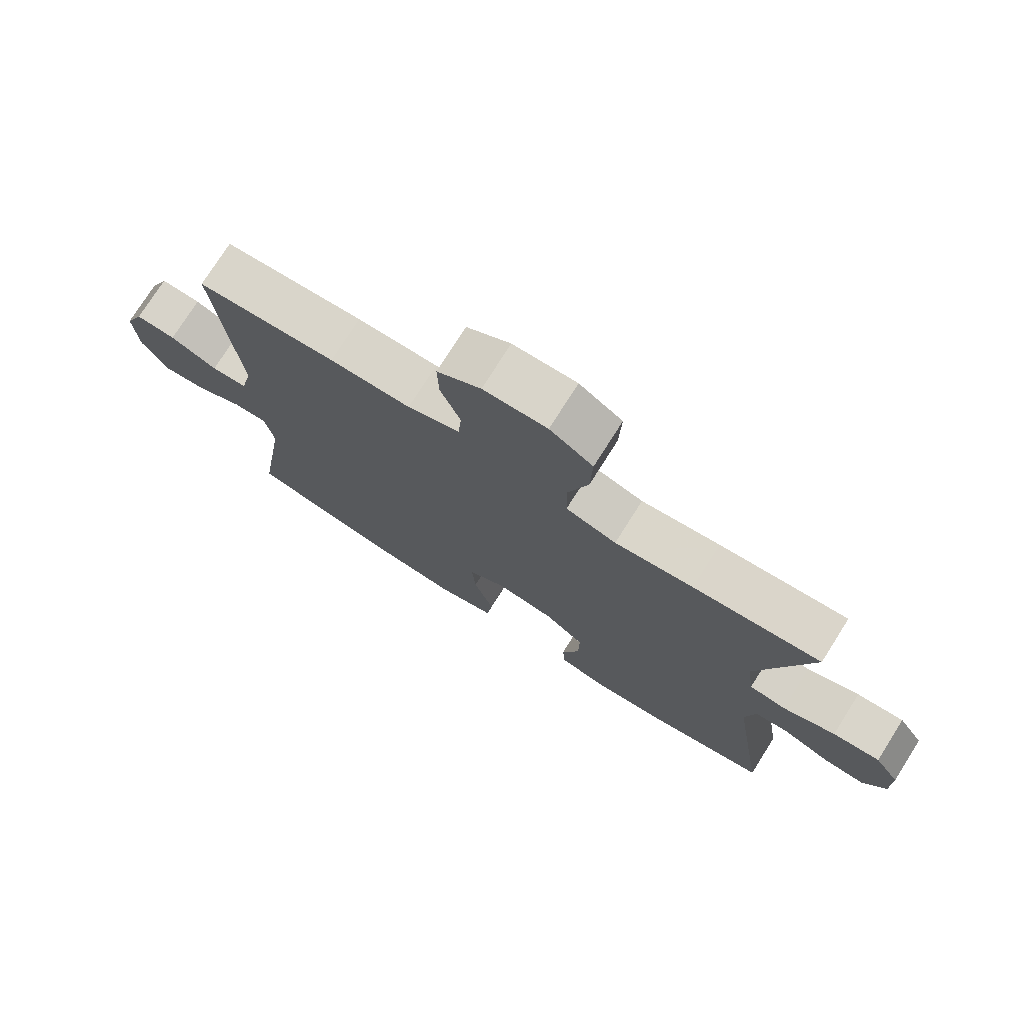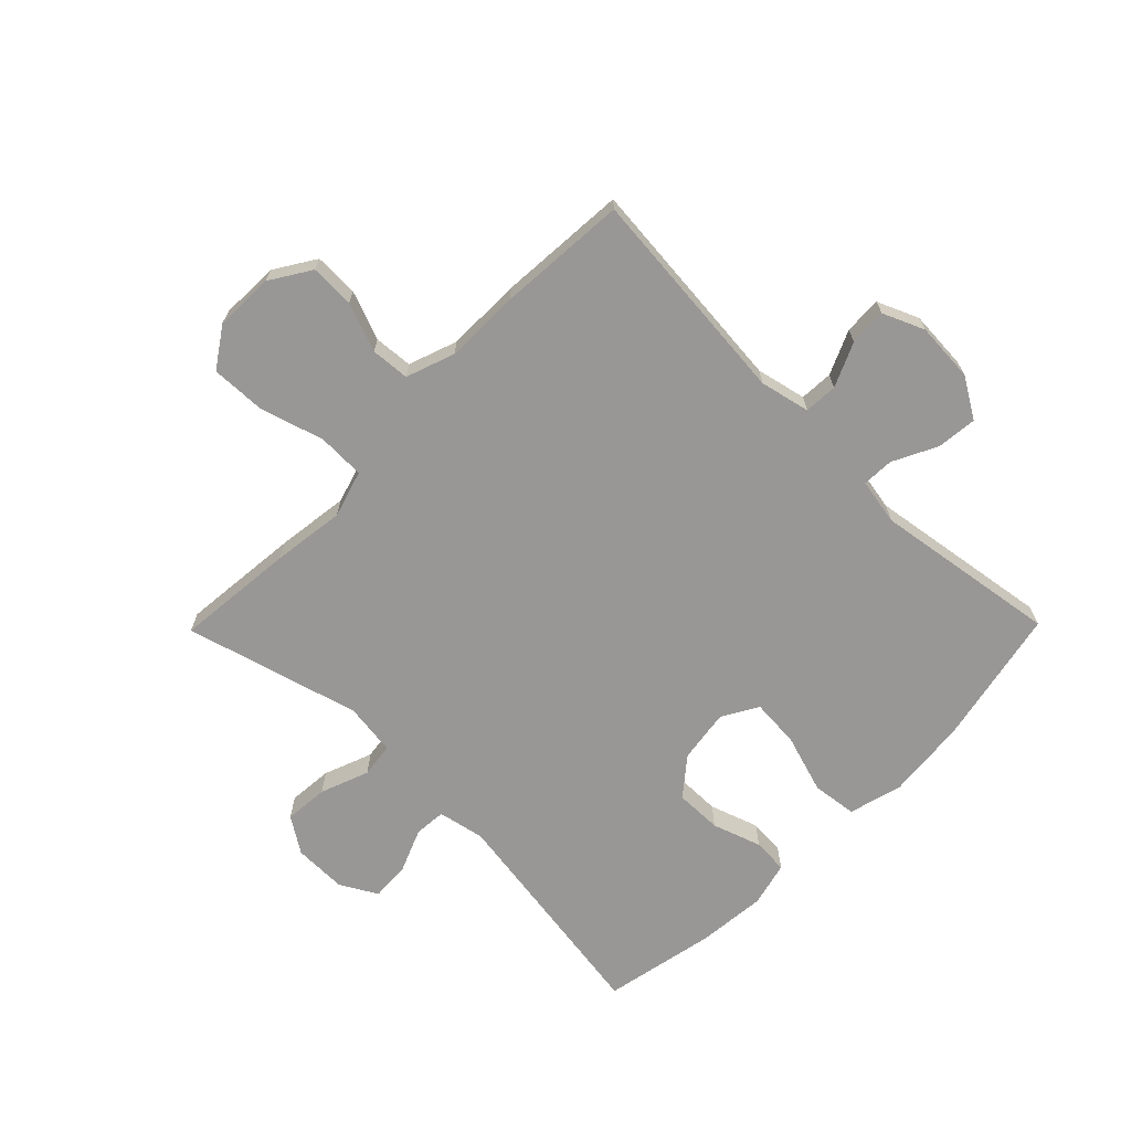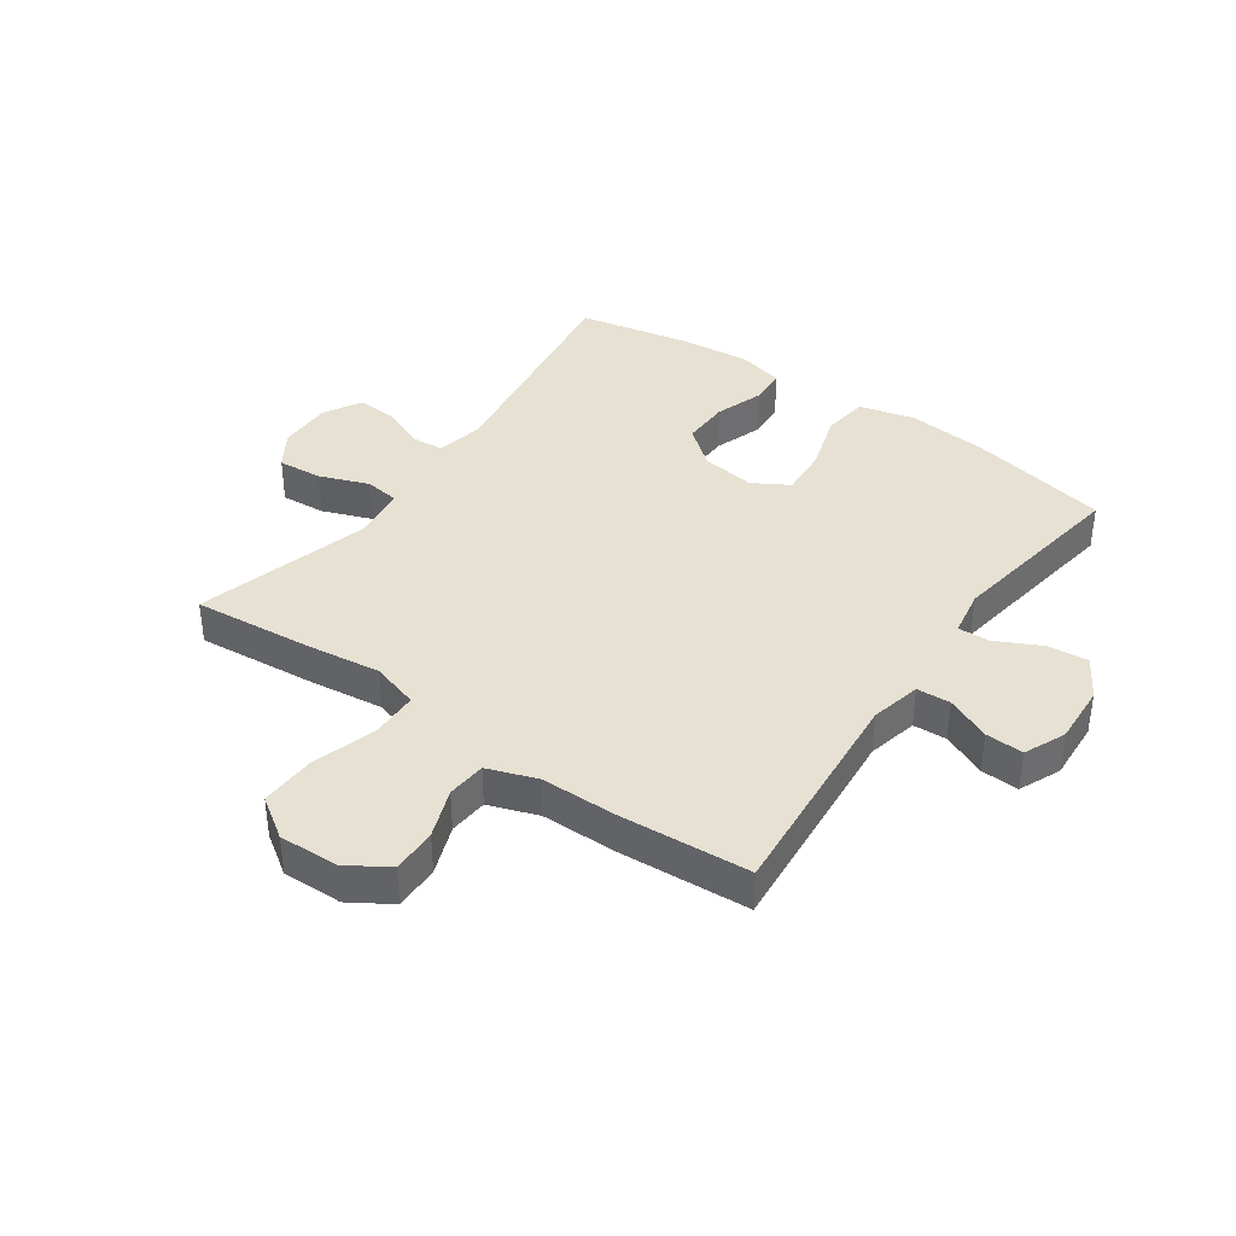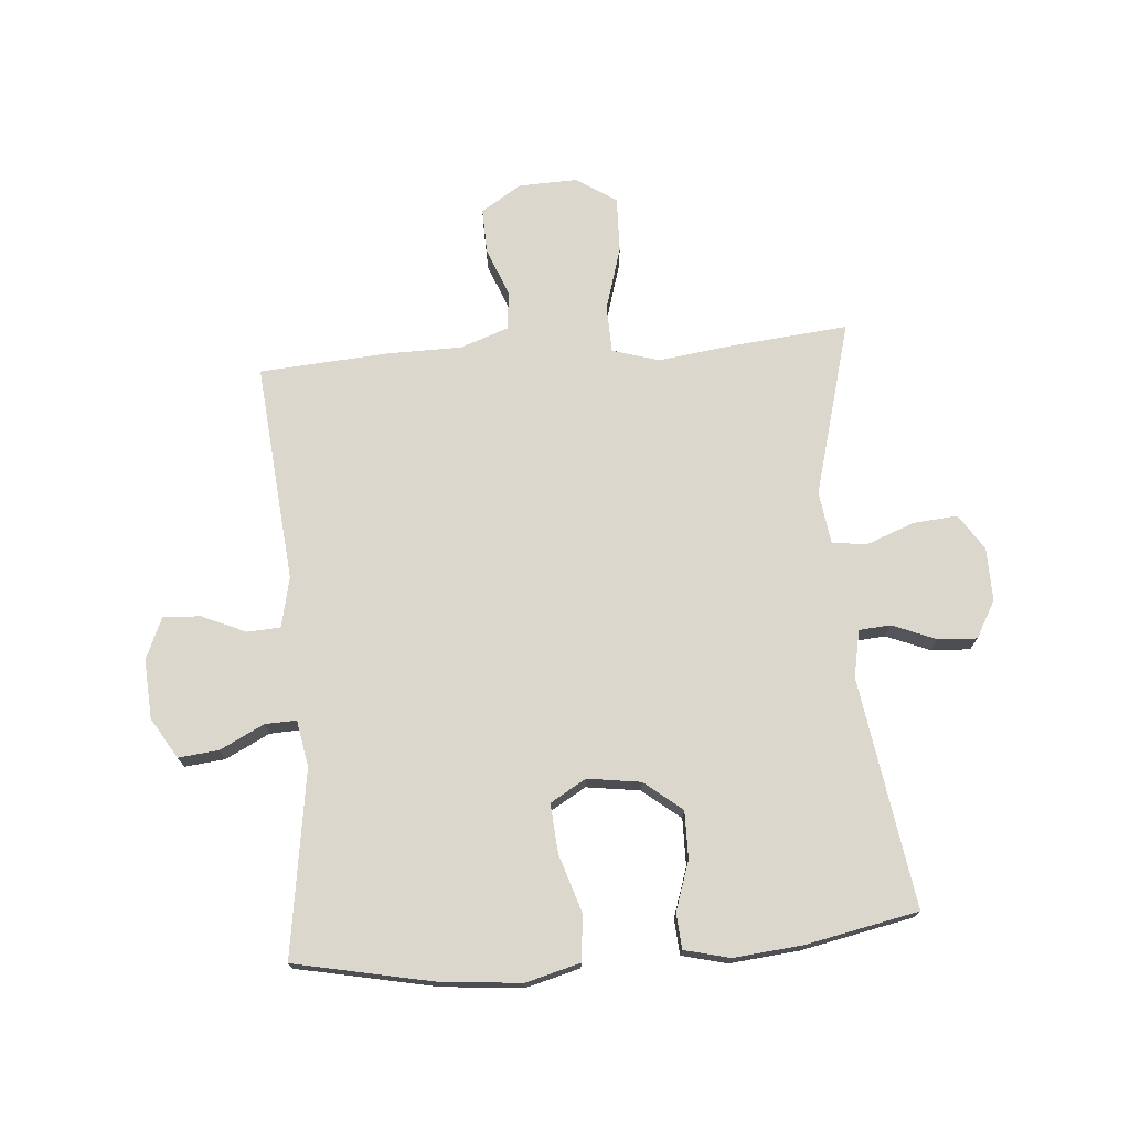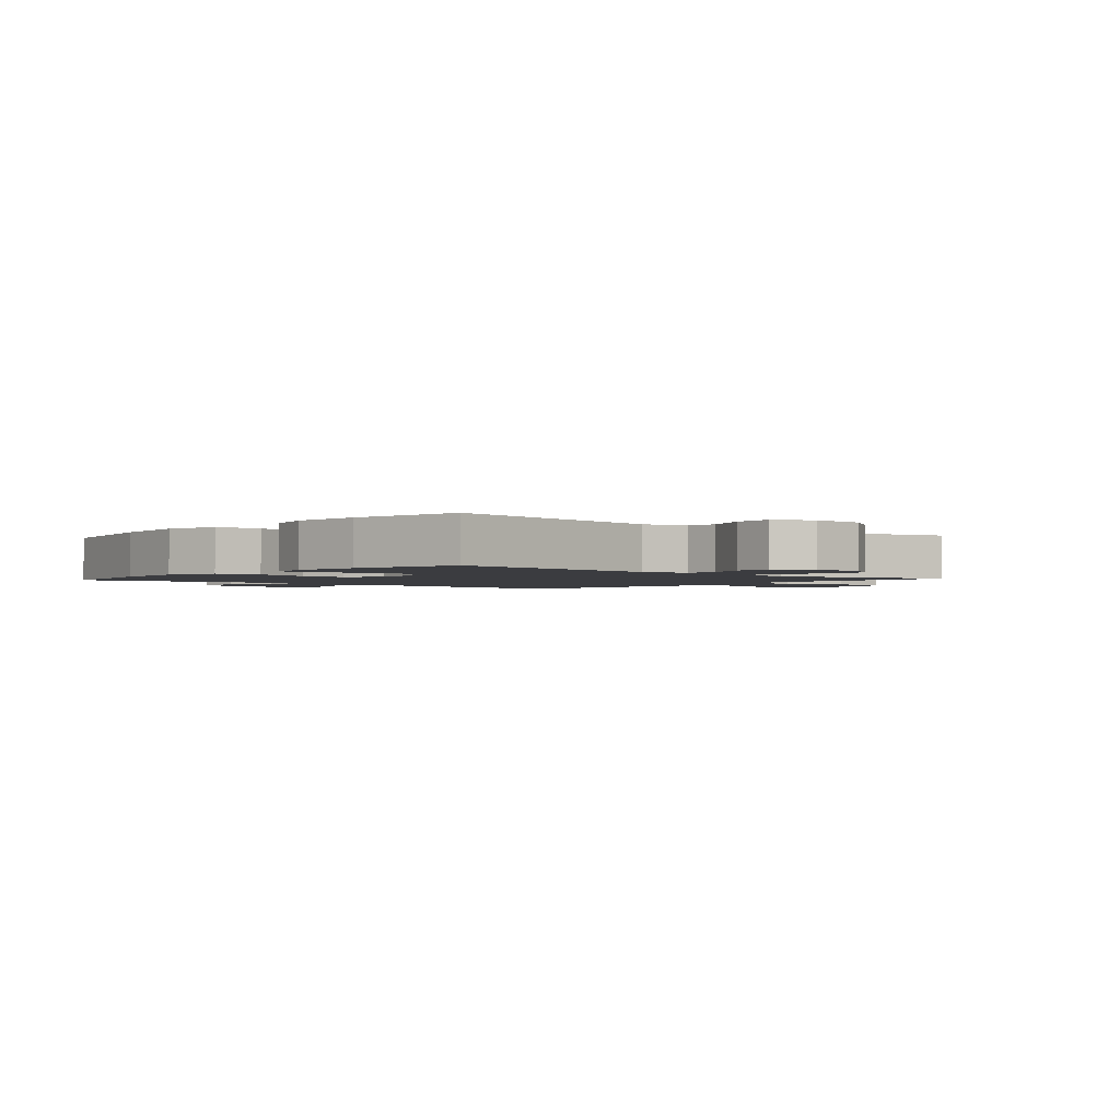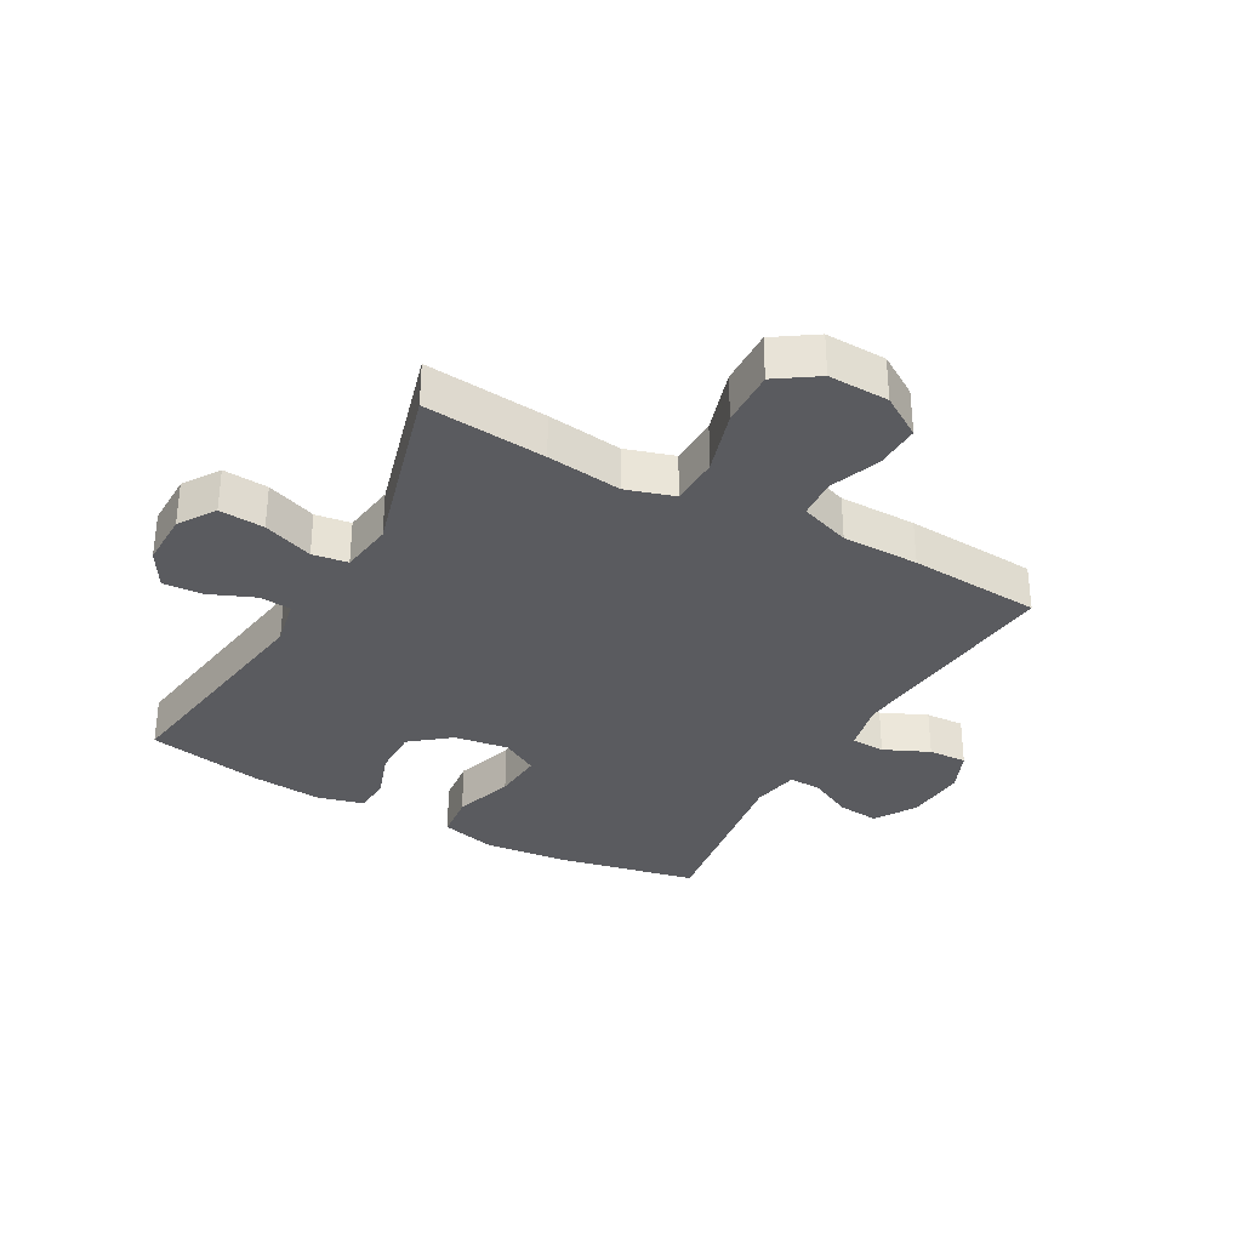
<metadata>
{"format":"obj","ext":"obj","renderer":"f3d","projection":"perspective","resolution":1024,"background":"white","views":[{"elev":75.6,"azim":-147.7,"up":"+Z"},{"elev":-68.2,"azim":45.5,"up":"+Y"},{"elev":38.7,"azim":35.2,"up":"+Y"},{"elev":73.1,"azim":175.3,"up":"+Y"},{"elev":-2.0,"azim":-131.3,"up":"+Y"},{"elev":-33.0,"azim":-29.1,"up":"+Y"}]}
</metadata>
<code>
v 0.5 0.07 -0.5
v 0.268 0.07 -0.548
v 0.132 0.07 -0.561
v 0.041 0.07 -0.537
v 0.032 0.07 -0.461
v 0.063 0.07 -0.362
v 0.069 0.07 -0.28
v 0.009 0.07 -0.245
v -0.081 0.07 -0.258
v -0.144 0.07 -0.309
v -0.143 0.07 -0.388
v -0.115 0.07 -0.47
v -0.119 0.07 -0.53
v -0.195 0.07 -0.549
v -0.311 0.07 -0.538
v -0.5 0.07 -0.5
v -0.442 0.07 -0.114
v -0.458 0.07 -0.035
v -0.511 0.07 -0.031
v -0.584 0.07 -0.061
v -0.65 0.07 -0.065
v -0.685 0.07 -0.003
v -0.684 0.07 0.087
v -0.645 0.07 0.147
v -0.571 0.07 0.141
v -0.489 0.07 0.11
v -0.431 0.07 0.118
v -0.419 0.07 0.206
v -0.5 0.07 0.5
v -0.3 0.07 0.481
v -0.177 0.07 0.465
v -0.098 0.07 0.489
v -0.096 0.07 0.569
v -0.128 0.07 0.675
v -0.131 0.07 0.768
v -0.064 0.07 0.813
v 0.035 0.07 0.81
v 0.103 0.07 0.767
v 0.101 0.07 0.692
v 0.07 0.07 0.61
v 0.075 0.07 0.545
v 0.157 0.07 0.516
v 0.283 0.07 0.515
v 0.5 0.07 0.5
v 0.467 0.07 0.131
v 0.486 0.07 0.047
v 0.542 0.07 0.044
v 0.616 0.07 0.077
v 0.679 0.07 0.08
v 0.709 0.07 0.011
v 0.703 0.07 -0.089
v 0.662 0.07 -0.157
v 0.594 0.07 -0.15
v 0.52 0.07 -0.113
v 0.467 0.07 -0.111
v 0.453 0.07 -0.189
v 0.5 0 -0.5
v 0.268 0 -0.548
v 0.132 0 -0.561
v 0.041 0 -0.537
v 0.032 0 -0.461
v 0.063 0 -0.362
v 0.069 0 -0.28
v 0.009 0 -0.245
v -0.081 0 -0.258
v -0.144 0 -0.309
v -0.143 0 -0.388
v -0.115 0 -0.47
v -0.119 0 -0.53
v -0.195 0 -0.549
v -0.311 0 -0.538
v -0.5 0 -0.5
v -0.442 0 -0.114
v -0.458 0 -0.035
v -0.511 0 -0.031
v -0.584 0 -0.061
v -0.65 0 -0.065
v -0.685 0 -0.003
v -0.684 0 0.087
v -0.645 0 0.147
v -0.571 0 0.141
v -0.489 0 0.11
v -0.431 0 0.118
v -0.419 0 0.206
v -0.5 0 0.5
v -0.3 0 0.481
v -0.177 0 0.465
v -0.098 0 0.489
v -0.096 0 0.569
v -0.128 0 0.675
v -0.131 0 0.768
v -0.064 0 0.813
v 0.035 0 0.81
v 0.103 0 0.767
v 0.101 0 0.692
v 0.07 0 0.61
v 0.075 0 0.545
v 0.157 0 0.516
v 0.283 0 0.515
v 0.5 0 0.5
v 0.467 0 0.131
v 0.486 0 0.047
v 0.542 0 0.044
v 0.616 0 0.077
v 0.679 0 0.08
v 0.709 0 0.011
v 0.703 0 -0.089
v 0.662 0 -0.157
v 0.594 0 -0.15
v 0.52 0 -0.113
v 0.467 0 -0.111
v 0.453 0 -0.189
f 52 53 54
f 51 52 54
f 50 51 54
f 49 50 54
f 48 49 54
f 47 48 54
f 46 47 54 55
f 45 46 55 56
f 42 43 44 45
f 41 42 45 56
f 38 39 40
f 37 38 40
f 36 37 40
f 35 36 40
f 34 35 40
f 33 34 40
f 32 33 40 41
f 28 29 30 31
f 27 28 31 32
f 24 25 26
f 23 24 26
f 22 23 26
f 21 22 26
f 20 21 26
f 19 20 26
f 18 19 26 27
f 32 41 56
f 27 32 56
f 18 27 56
f 17 18 56
f 15 16 17
f 14 15 17
f 13 14 17
f 12 13 17
f 11 12 17
f 4 5 6
f 3 4 6
f 2 3 6
f 1 2 6
f 56 1 6
f 56 6 7
f 10 11 17
f 9 10 17
f 8 9 17
f 8 17 56
f 7 8 56
f 110 109 108
f 110 108 107
f 110 107 106
f 110 106 105
f 110 105 104
f 110 104 103
f 111 110 103 102
f 112 111 102 101
f 101 100 99 98
f 112 101 98 97
f 96 95 94
f 96 94 93
f 96 93 92
f 96 92 91
f 96 91 90
f 96 90 89
f 97 96 89 88
f 87 86 85 84
f 88 87 84 83
f 82 81 80
f 82 80 79
f 82 79 78
f 82 78 77
f 82 77 76
f 82 76 75
f 83 82 75 74
f 112 97 88
f 112 88 83
f 112 83 74
f 112 74 73
f 73 72 71
f 73 71 70
f 73 70 69
f 73 69 68
f 73 68 67
f 62 61 60
f 62 60 59
f 62 59 58
f 62 58 57
f 62 57 112
f 63 62 112
f 73 67 66
f 73 66 65
f 73 65 64
f 112 73 64
f 112 64 63
f 1 57 58 2
f 2 58 59 3
f 3 59 60 4
f 4 60 61 5
f 5 61 62 6
f 6 62 63 7
f 7 63 64 8
f 8 64 65 9
f 9 65 66 10
f 10 66 67 11
f 11 67 68 12
f 12 68 69 13
f 13 69 70 14
f 14 70 71 15
f 15 71 72 16
f 16 72 73 17
f 17 73 74 18
f 18 74 75 19
f 19 75 76 20
f 20 76 77 21
f 21 77 78 22
f 22 78 79 23
f 23 79 80 24
f 24 80 81 25
f 25 81 82 26
f 26 82 83 27
f 27 83 84 28
f 28 84 85 29
f 29 85 86 30
f 30 86 87 31
f 31 87 88 32
f 32 88 89 33
f 33 89 90 34
f 34 90 91 35
f 35 91 92 36
f 36 92 93 37
f 37 93 94 38
f 38 94 95 39
f 39 95 96 40
f 40 96 97 41
f 41 97 98 42
f 42 98 99 43
f 43 99 100 44
f 44 100 101 45
f 45 101 102 46
f 46 102 103 47
f 47 103 104 48
f 48 104 105 49
f 49 105 106 50
f 50 106 107 51
f 51 107 108 52
f 52 108 109 53
f 53 109 110 54
f 54 110 111 55
f 55 111 112 56
f 56 112 57 1

</code>
